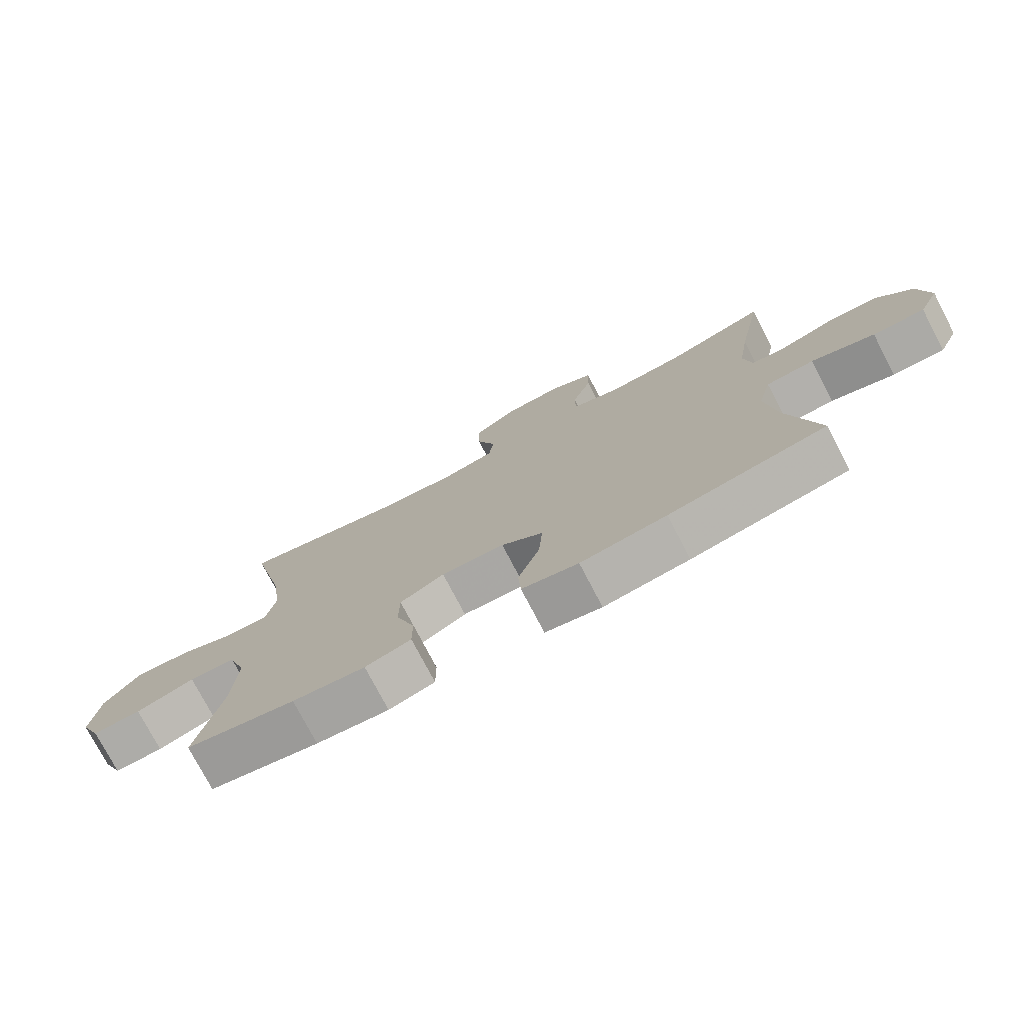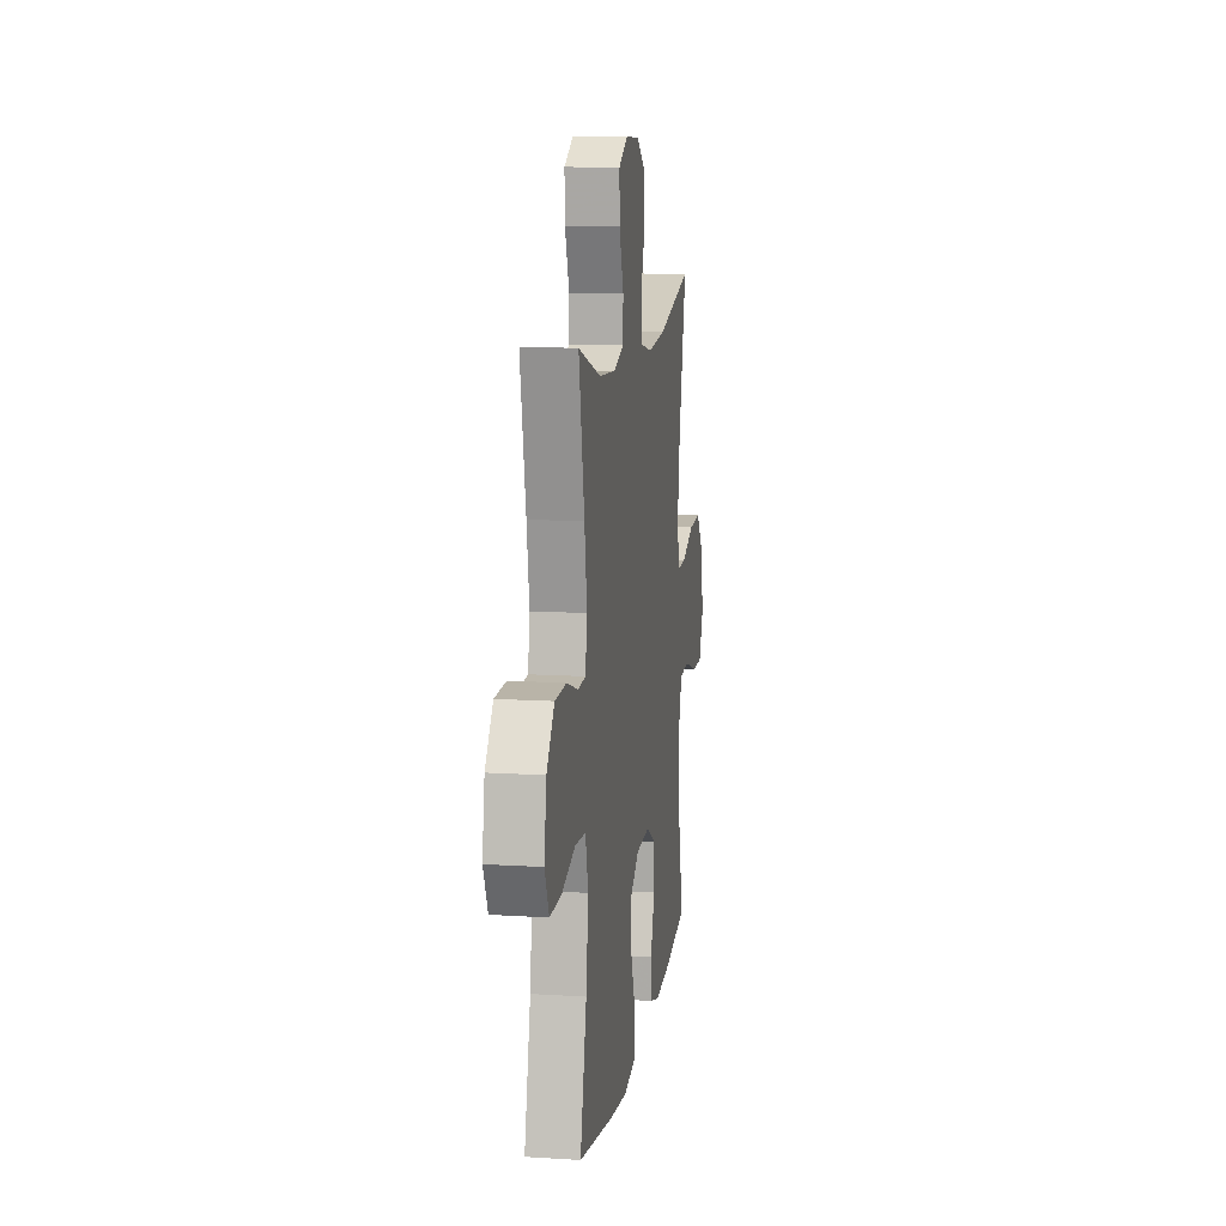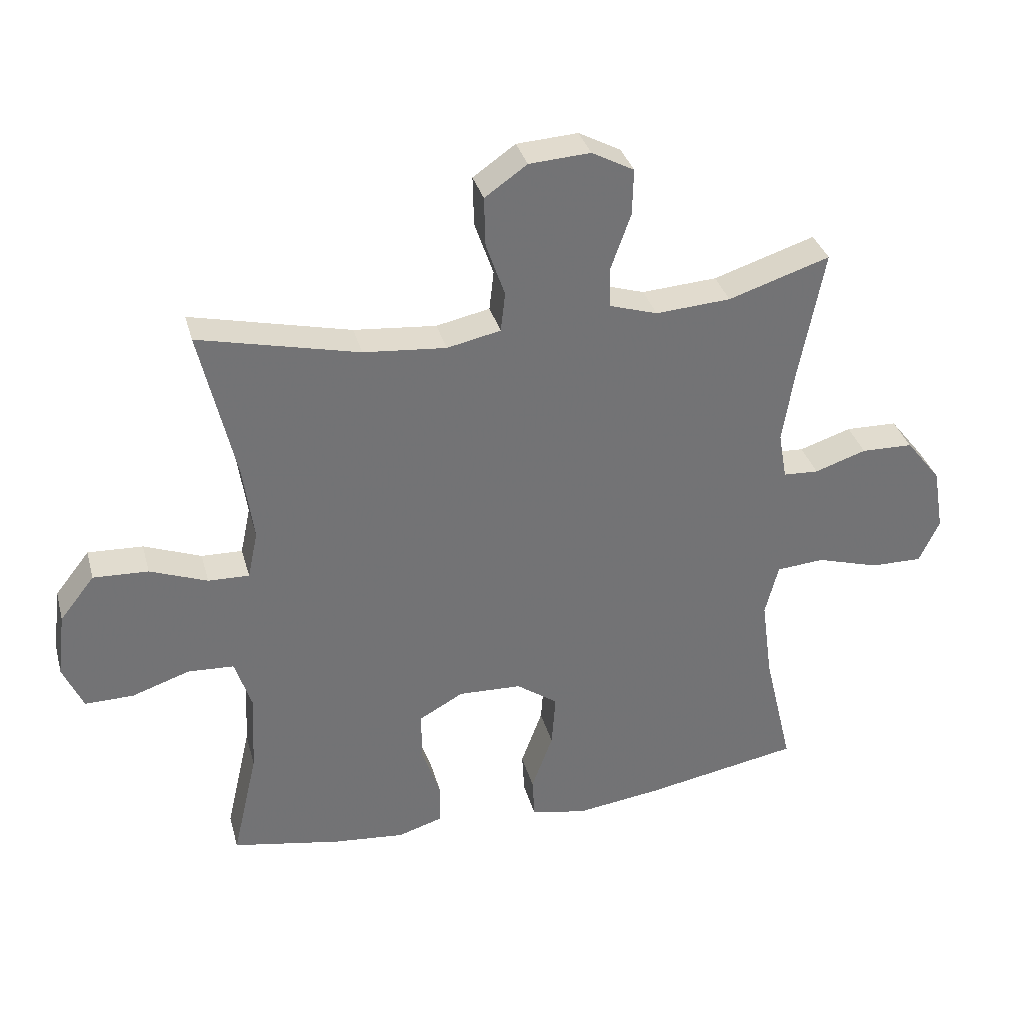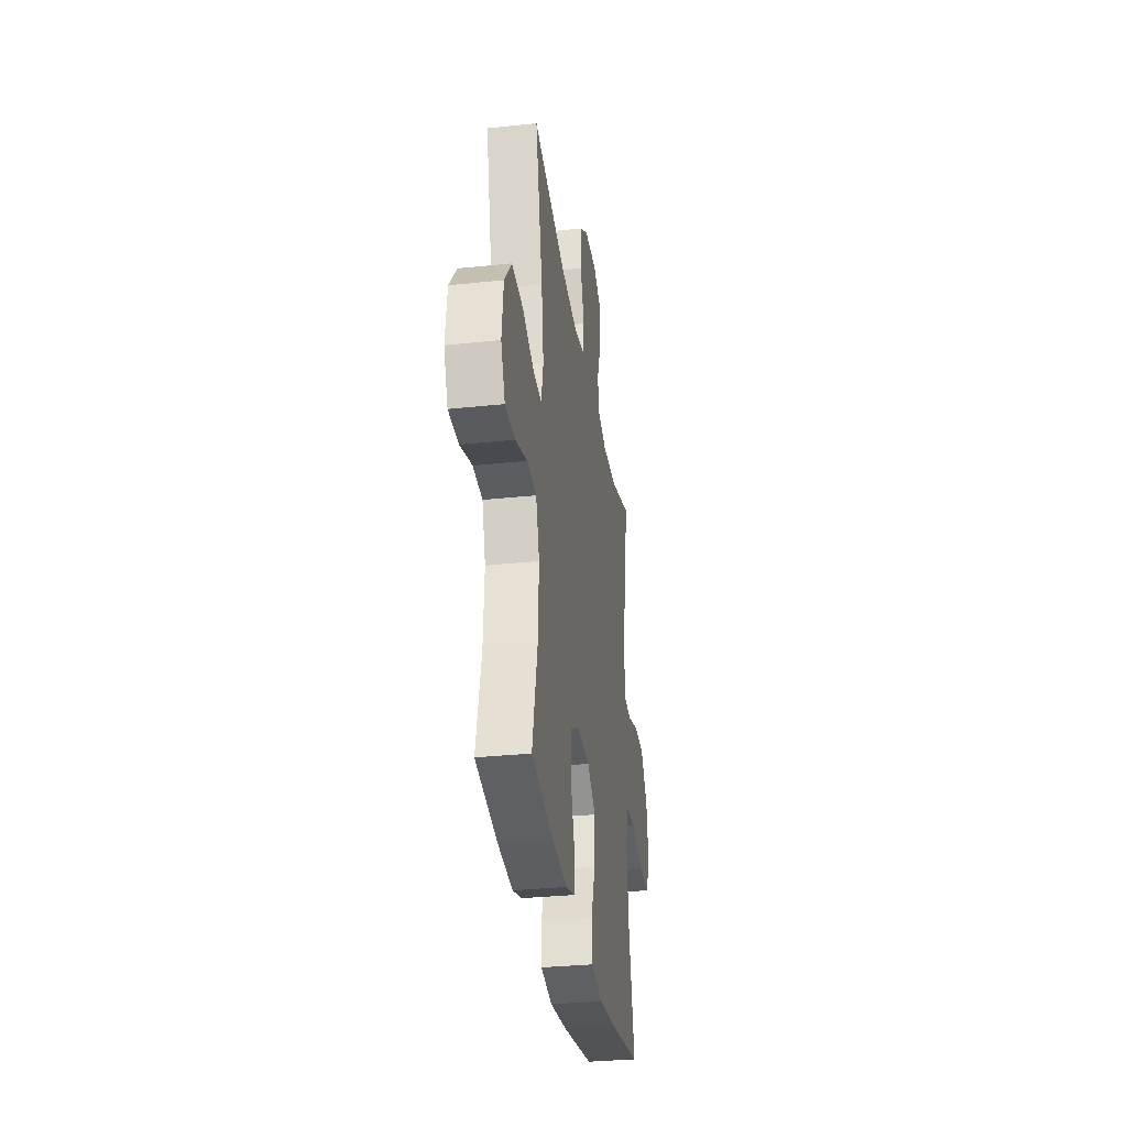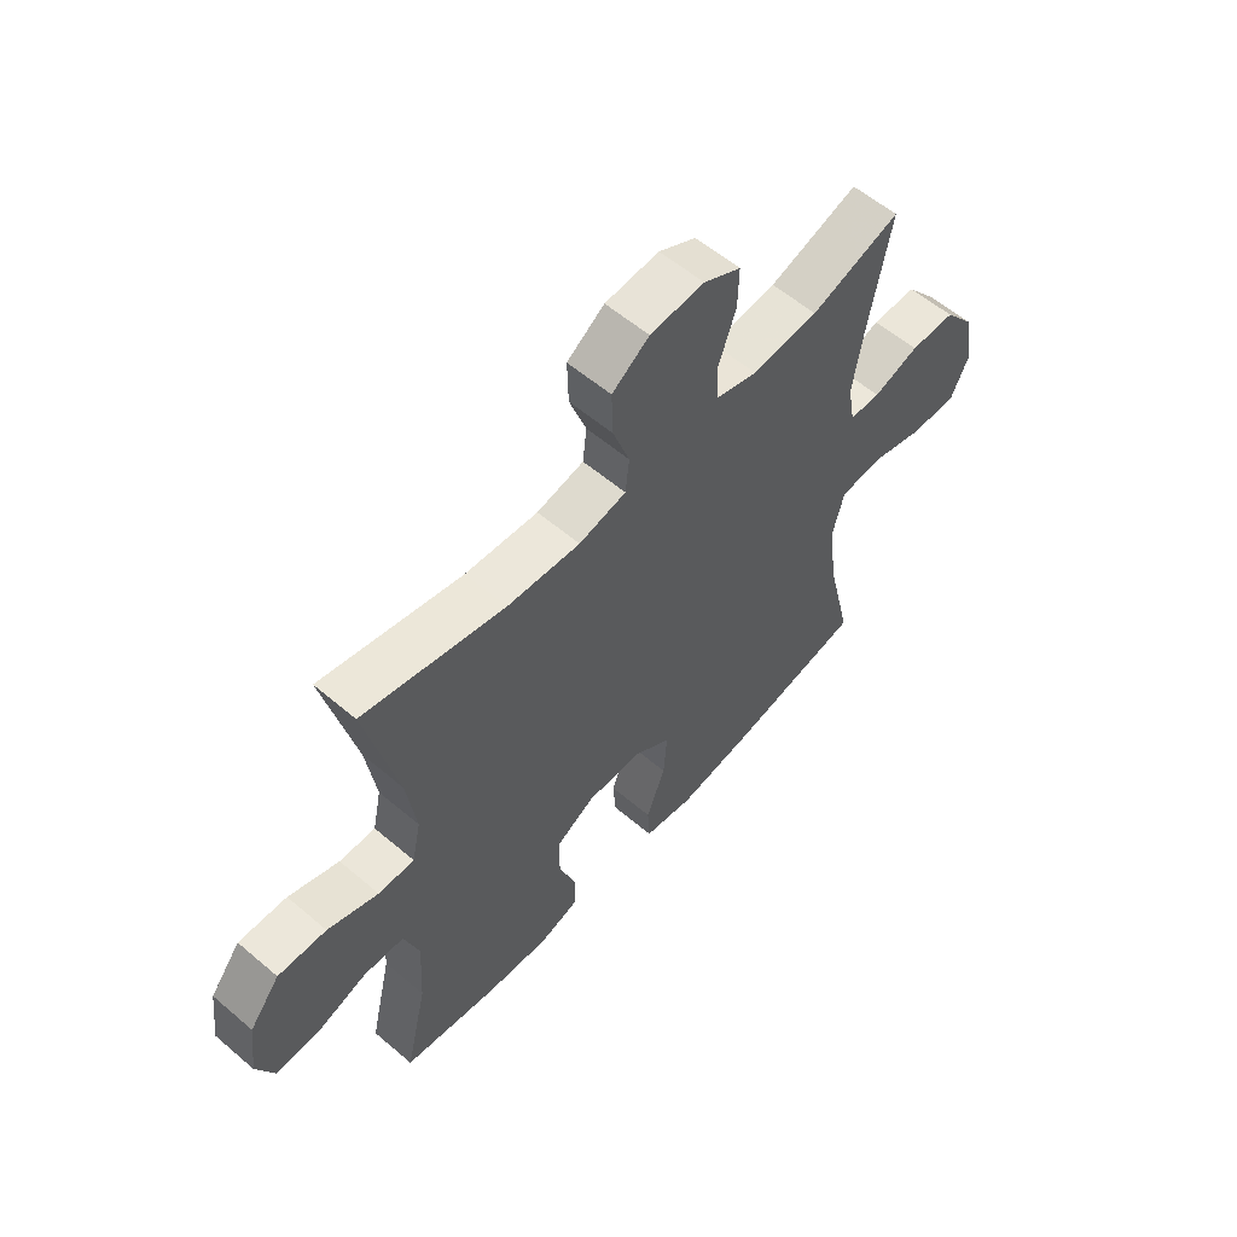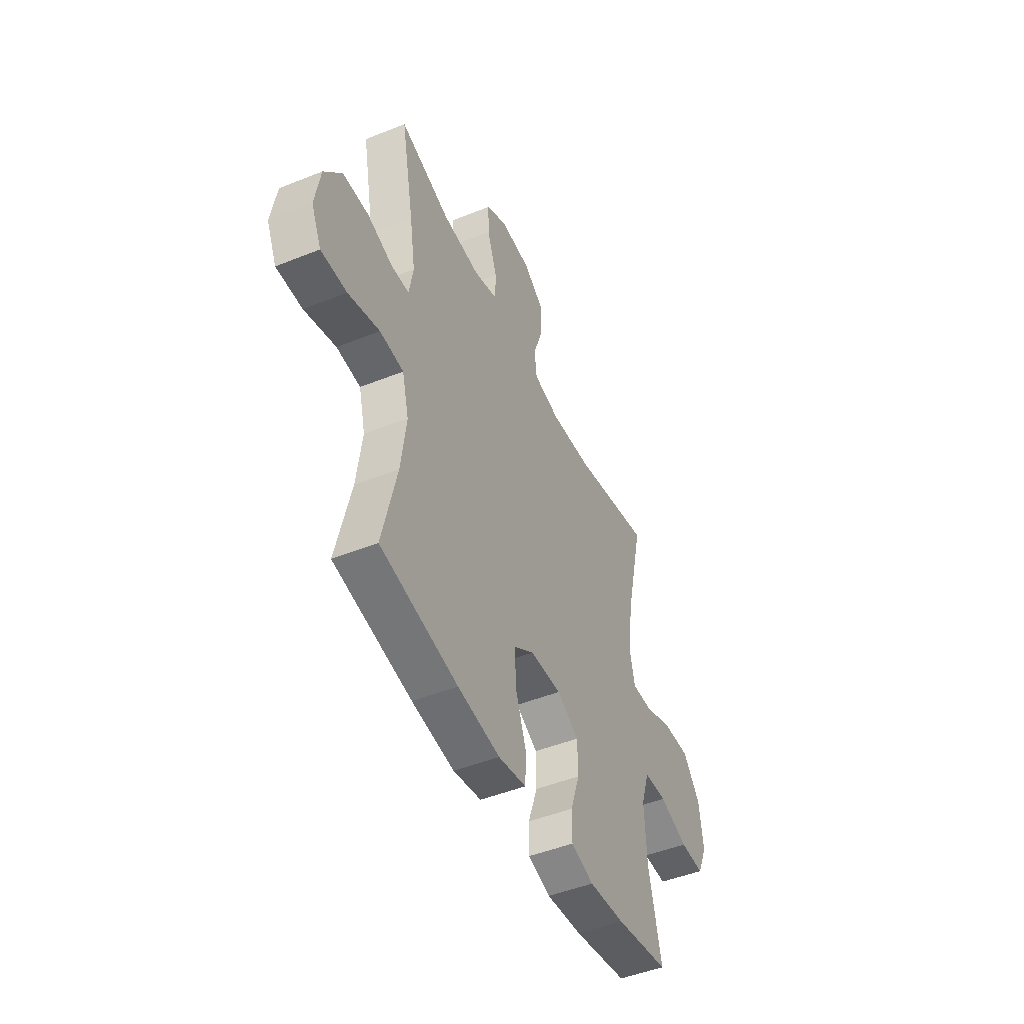
<metadata>
{"format":"obj","ext":"obj","renderer":"f3d","projection":"perspective","resolution":1024,"background":"white","views":[{"elev":-76.2,"azim":-152.4,"up":"+Z"},{"elev":11.8,"azim":-81.5,"up":"+Z"},{"elev":34.4,"azim":165.2,"up":"+Z"},{"elev":-32.2,"azim":98.4,"up":"+Z"},{"elev":58.1,"azim":131.3,"up":"+Z"},{"elev":-47.8,"azim":-65.7,"up":"+Z"}]}
</metadata>
<code>
v 0.5 0.07 -0.5
v 0.328 0.07 -0.532
v 0.214 0.07 -0.543
v 0.142 0.07 -0.521
v 0.142 0.07 -0.454
v 0.172 0.07 -0.366
v 0.171 0.07 -0.289
v 0.101 0.07 -0.25
v 0.001 0.07 -0.254
v -0.065 0.07 -0.301
v -0.059 0.07 -0.386
v -0.025 0.07 -0.479
v -0.029 0.07 -0.546
v -0.118 0.07 -0.563
v -0.253 0.07 -0.545
v -0.5 0.07 -0.5
v -0.454 0.07 -0.305
v -0.437 0.07 -0.177
v -0.458 0.07 -0.094
v -0.534 0.07 -0.088
v -0.634 0.07 -0.118
v -0.716 0.07 -0.119
v -0.748 0.07 -0.05
v -0.731 0.07 0.051
v -0.675 0.07 0.122
v -0.593 0.07 0.124
v -0.511 0.07 0.097
v -0.455 0.07 0.1
v -0.442 0.07 0.175
v -0.46 0.07 0.29
v -0.5 0.07 0.5
v -0.339 0.07 0.448
v -0.22 0.07 0.44
v -0.144 0.07 0.464
v -0.143 0.07 0.53
v -0.174 0.07 0.617
v -0.176 0.07 0.691
v -0.109 0.07 0.727
v -0.012 0.07 0.721
v 0.055 0.07 0.674
v 0.053 0.07 0.595
v 0.023 0.07 0.509
v 0.03 0.07 0.446
v 0.115 0.07 0.428
v 0.246 0.07 0.44
v 0.5 0.07 0.5
v 0.444 0.07 0.257
v 0.427 0.07 0.136
v 0.443 0.07 0.06
v 0.508 0.07 0.062
v 0.599 0.07 0.097
v 0.686 0.07 0.101
v 0.741 0.07 0.031
v 0.754 0.07 -0.071
v 0.722 0.07 -0.143
v 0.645 0.07 -0.142
v 0.553 0.07 -0.111
v 0.48 0.07 -0.115
v 0.453 0.07 -0.198
v 0.46 0.07 -0.325
v 0.5 0 -0.5
v 0.328 0 -0.532
v 0.214 0 -0.543
v 0.142 0 -0.521
v 0.142 0 -0.454
v 0.172 0 -0.366
v 0.171 0 -0.289
v 0.101 0 -0.25
v 0.001 0 -0.254
v -0.065 0 -0.301
v -0.059 0 -0.386
v -0.025 0 -0.479
v -0.029 0 -0.546
v -0.118 0 -0.563
v -0.253 0 -0.545
v -0.5 0 -0.5
v -0.454 0 -0.305
v -0.437 0 -0.177
v -0.458 0 -0.094
v -0.534 0 -0.088
v -0.634 0 -0.118
v -0.716 0 -0.119
v -0.748 0 -0.05
v -0.731 0 0.051
v -0.675 0 0.122
v -0.593 0 0.124
v -0.511 0 0.097
v -0.455 0 0.1
v -0.442 0 0.175
v -0.46 0 0.29
v -0.5 0 0.5
v -0.339 0 0.448
v -0.22 0 0.44
v -0.144 0 0.464
v -0.143 0 0.53
v -0.174 0 0.617
v -0.176 0 0.691
v -0.109 0 0.727
v -0.012 0 0.721
v 0.055 0 0.674
v 0.053 0 0.595
v 0.023 0 0.509
v 0.03 0 0.446
v 0.115 0 0.428
v 0.246 0 0.44
v 0.5 0 0.5
v 0.444 0 0.257
v 0.427 0 0.136
v 0.443 0 0.06
v 0.508 0 0.062
v 0.599 0 0.097
v 0.686 0 0.101
v 0.741 0 0.031
v 0.754 0 -0.071
v 0.722 0 -0.143
v 0.645 0 -0.142
v 0.553 0 -0.111
v 0.48 0 -0.115
v 0.453 0 -0.198
v 0.46 0 -0.325
f 55 56 57
f 54 55 57
f 53 54 57
f 52 53 57
f 51 52 57
f 50 51 57
f 49 50 57 58
f 45 46 47
f 44 45 47 48
f 43 44 48 49
f 40 41 42
f 39 40 42
f 38 39 42
f 37 38 42
f 36 37 42
f 35 36 42
f 34 35 42 43
f 49 58 59
f 43 49 59
f 34 43 59
f 33 34 59
f 25 26 27
f 24 25 27
f 23 24 27
f 22 23 27
f 21 22 27
f 20 21 27
f 19 20 27 28
f 18 19 28 29
f 15 16 17
f 14 15 17
f 13 14 17
f 12 13 17
f 11 12 17
f 10 11 17 18
f 9 10 18 29
f 4 5 6
f 3 4 6
f 2 3 6
f 1 2 6
f 60 1 6
f 60 6 7
f 60 7 8
f 59 60 8
f 33 59 8
f 32 33 8
f 32 8 9
f 31 32 9
f 30 31 9
f 9 29 30
f 117 116 115
f 117 115 114
f 117 114 113
f 117 113 112
f 117 112 111
f 117 111 110
f 118 117 110 109
f 107 106 105
f 108 107 105 104
f 109 108 104 103
f 102 101 100
f 102 100 99
f 102 99 98
f 102 98 97
f 102 97 96
f 102 96 95
f 103 102 95 94
f 119 118 109
f 119 109 103
f 119 103 94
f 119 94 93
f 87 86 85
f 87 85 84
f 87 84 83
f 87 83 82
f 87 82 81
f 87 81 80
f 88 87 80 79
f 89 88 79 78
f 77 76 75
f 77 75 74
f 77 74 73
f 77 73 72
f 77 72 71
f 78 77 71 70
f 89 78 70 69
f 66 65 64
f 66 64 63
f 66 63 62
f 66 62 61
f 66 61 120
f 67 66 120
f 68 67 120
f 68 120 119
f 68 119 93
f 68 93 92
f 69 68 92
f 69 92 91
f 69 91 90
f 90 89 69
f 1 61 62 2
f 2 62 63 3
f 3 63 64 4
f 4 64 65 5
f 5 65 66 6
f 6 66 67 7
f 7 67 68 8
f 8 68 69 9
f 9 69 70 10
f 10 70 71 11
f 11 71 72 12
f 12 72 73 13
f 13 73 74 14
f 14 74 75 15
f 15 75 76 16
f 16 76 77 17
f 17 77 78 18
f 18 78 79 19
f 19 79 80 20
f 20 80 81 21
f 21 81 82 22
f 22 82 83 23
f 23 83 84 24
f 24 84 85 25
f 25 85 86 26
f 26 86 87 27
f 27 87 88 28
f 28 88 89 29
f 29 89 90 30
f 30 90 91 31
f 31 91 92 32
f 32 92 93 33
f 33 93 94 34
f 34 94 95 35
f 35 95 96 36
f 36 96 97 37
f 37 97 98 38
f 38 98 99 39
f 39 99 100 40
f 40 100 101 41
f 41 101 102 42
f 42 102 103 43
f 43 103 104 44
f 44 104 105 45
f 45 105 106 46
f 46 106 107 47
f 47 107 108 48
f 48 108 109 49
f 49 109 110 50
f 50 110 111 51
f 51 111 112 52
f 52 112 113 53
f 53 113 114 54
f 54 114 115 55
f 55 115 116 56
f 56 116 117 57
f 57 117 118 58
f 58 118 119 59
f 59 119 120 60
f 60 120 61 1

</code>
